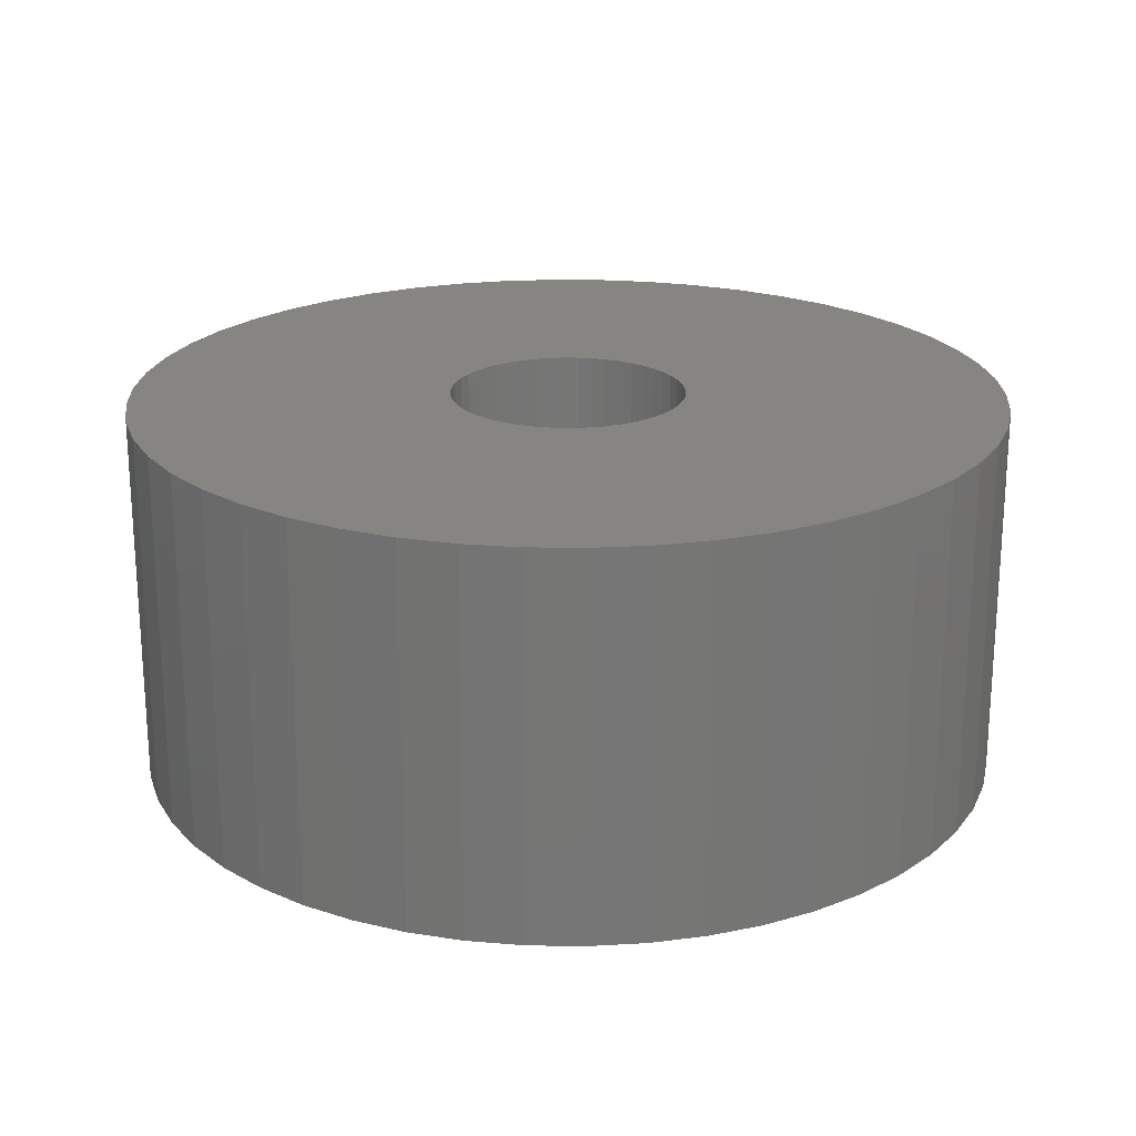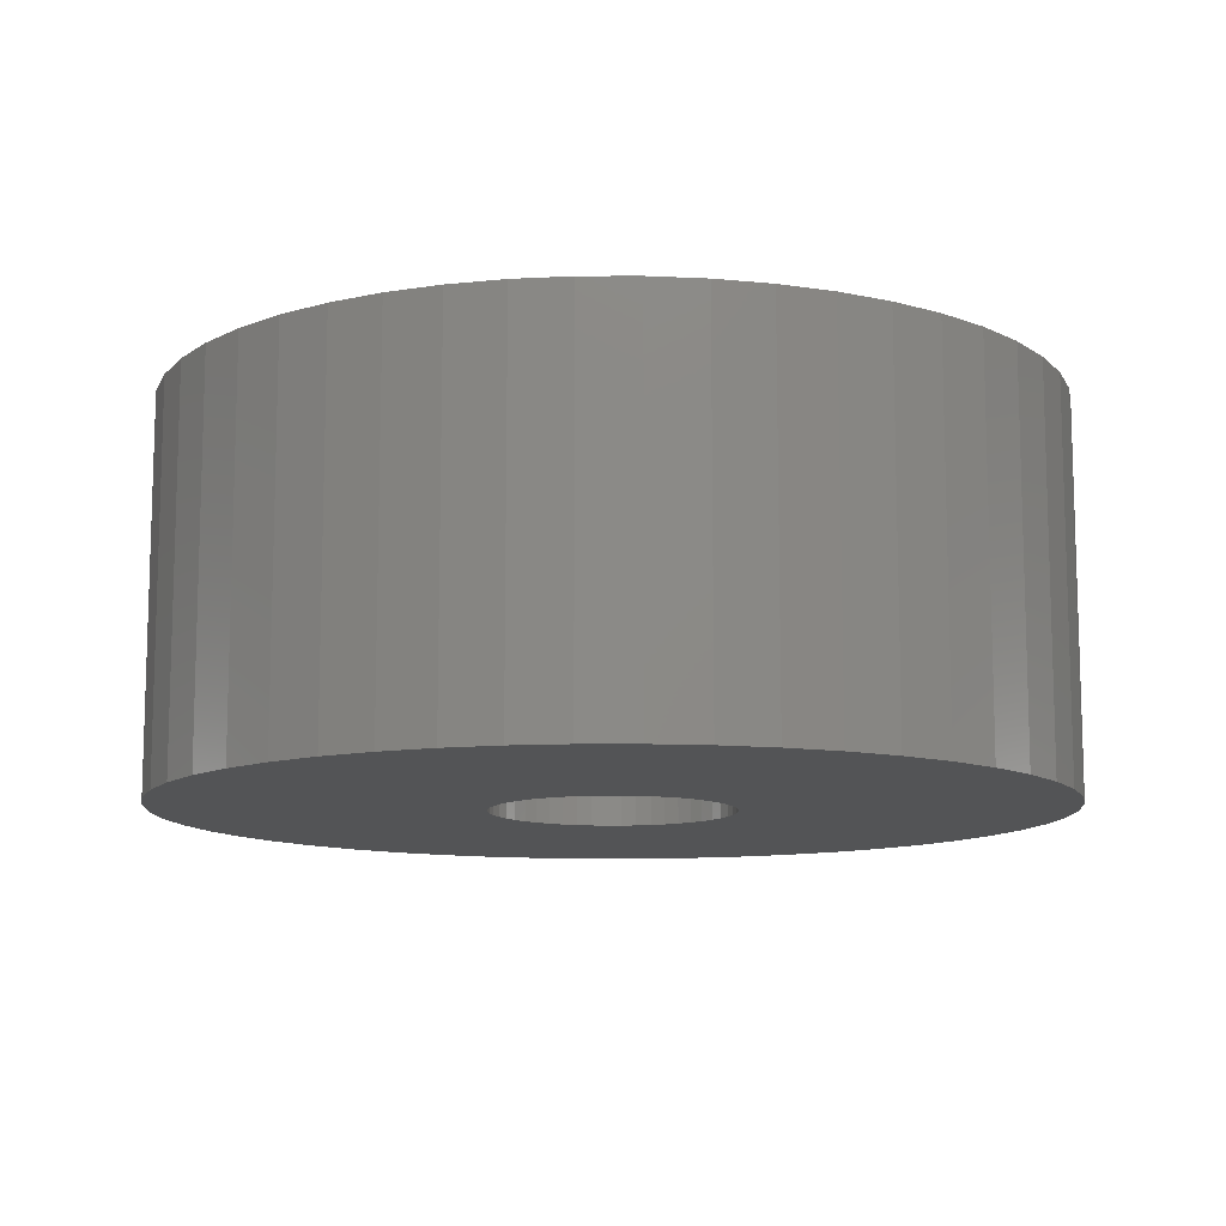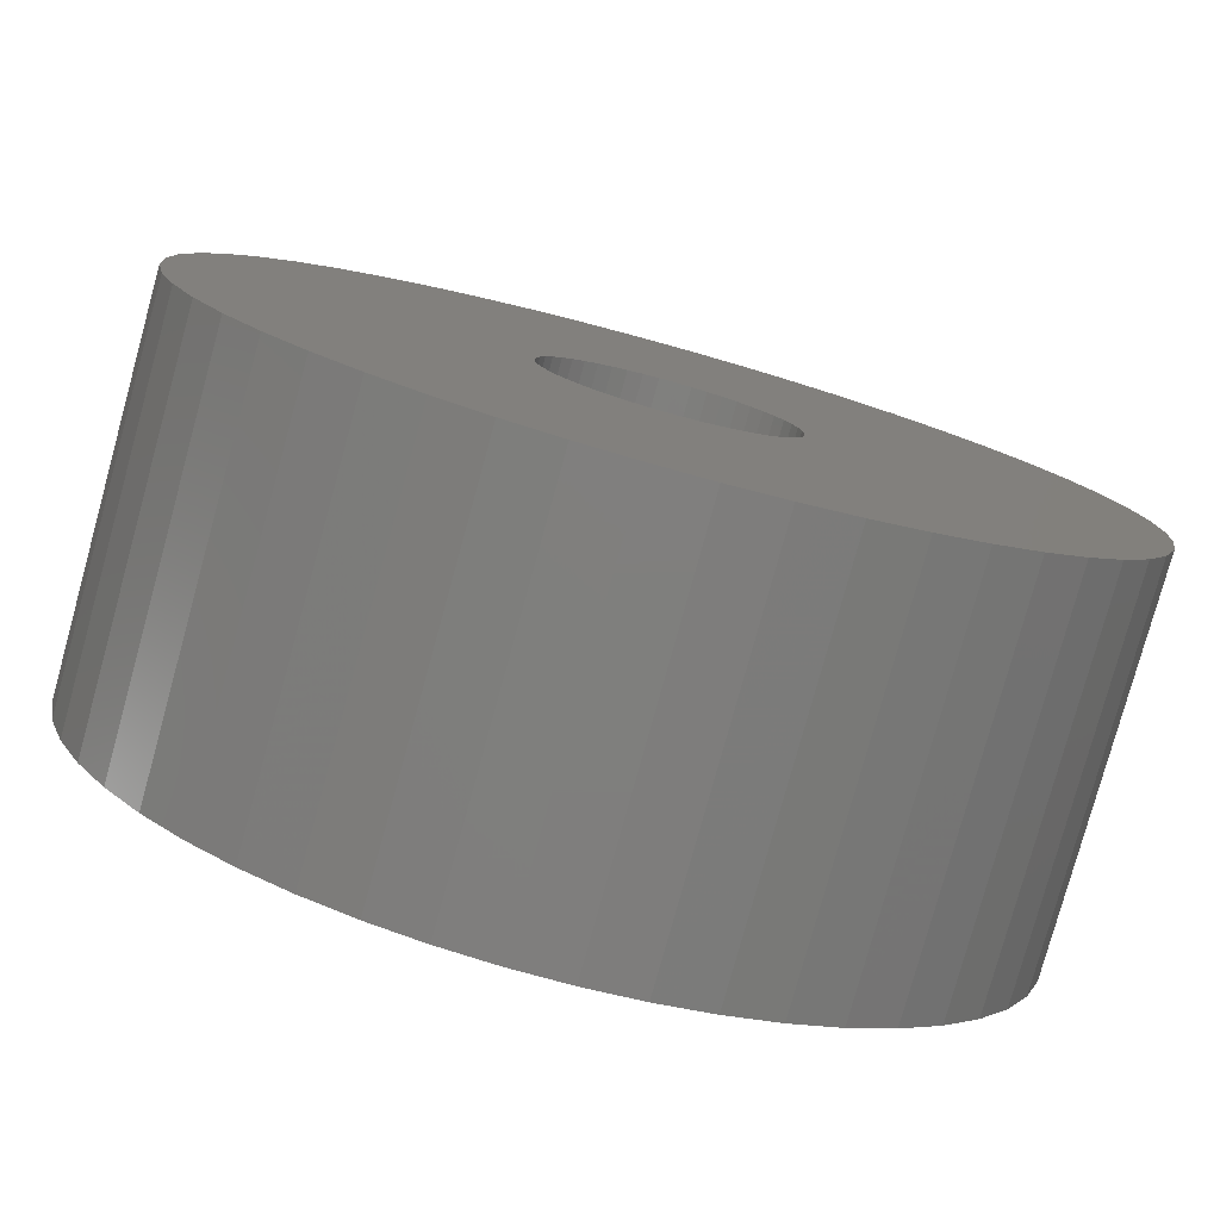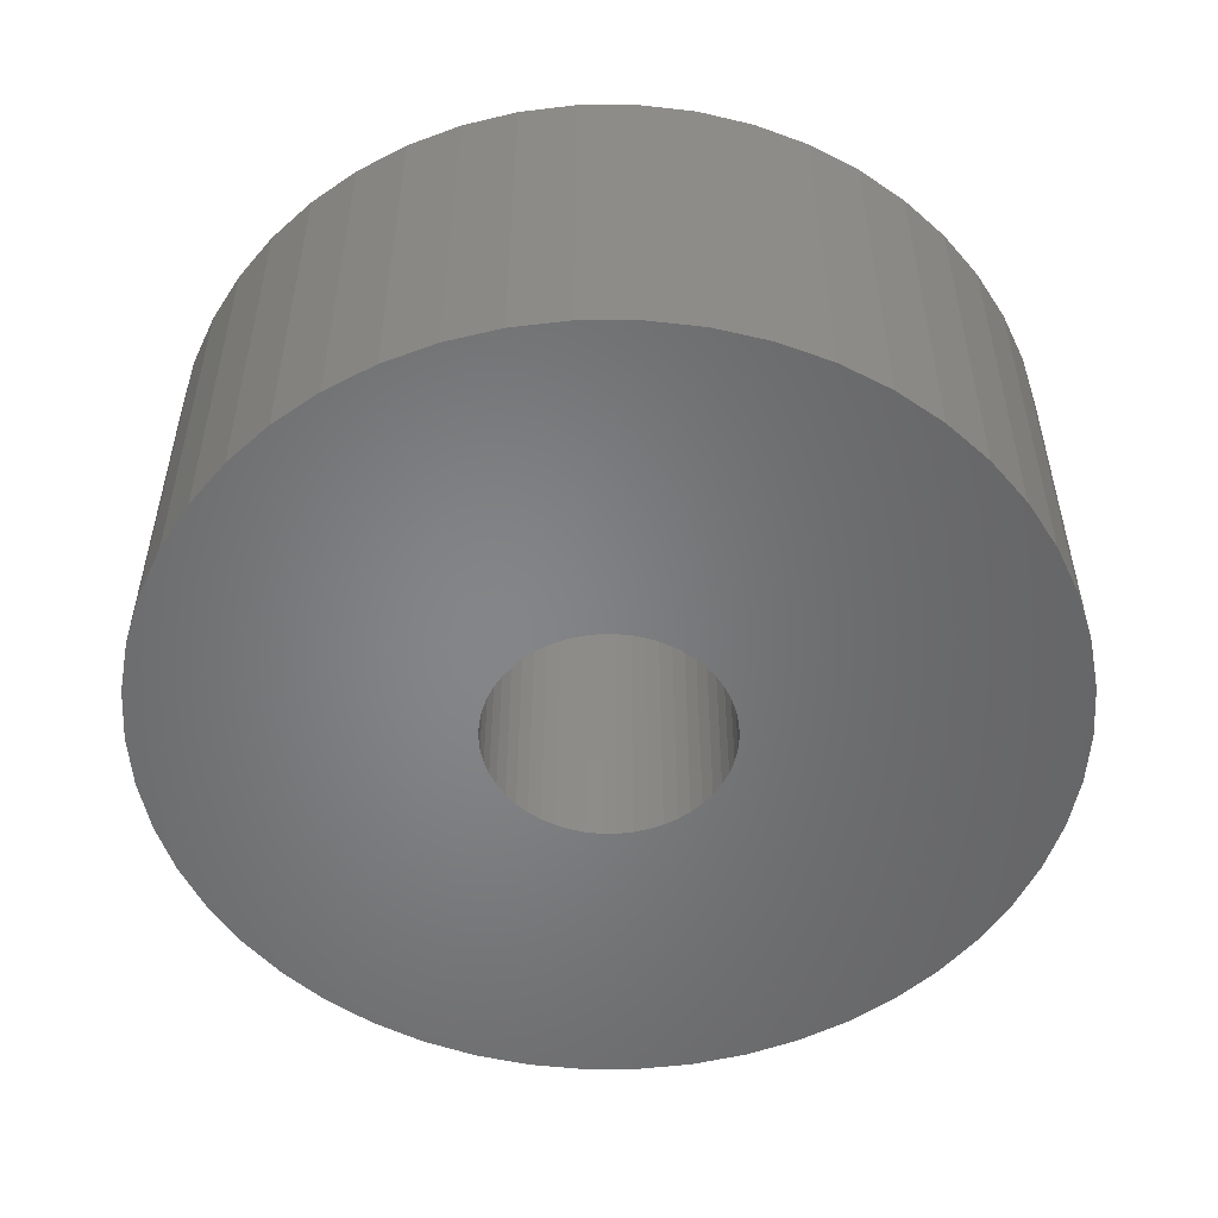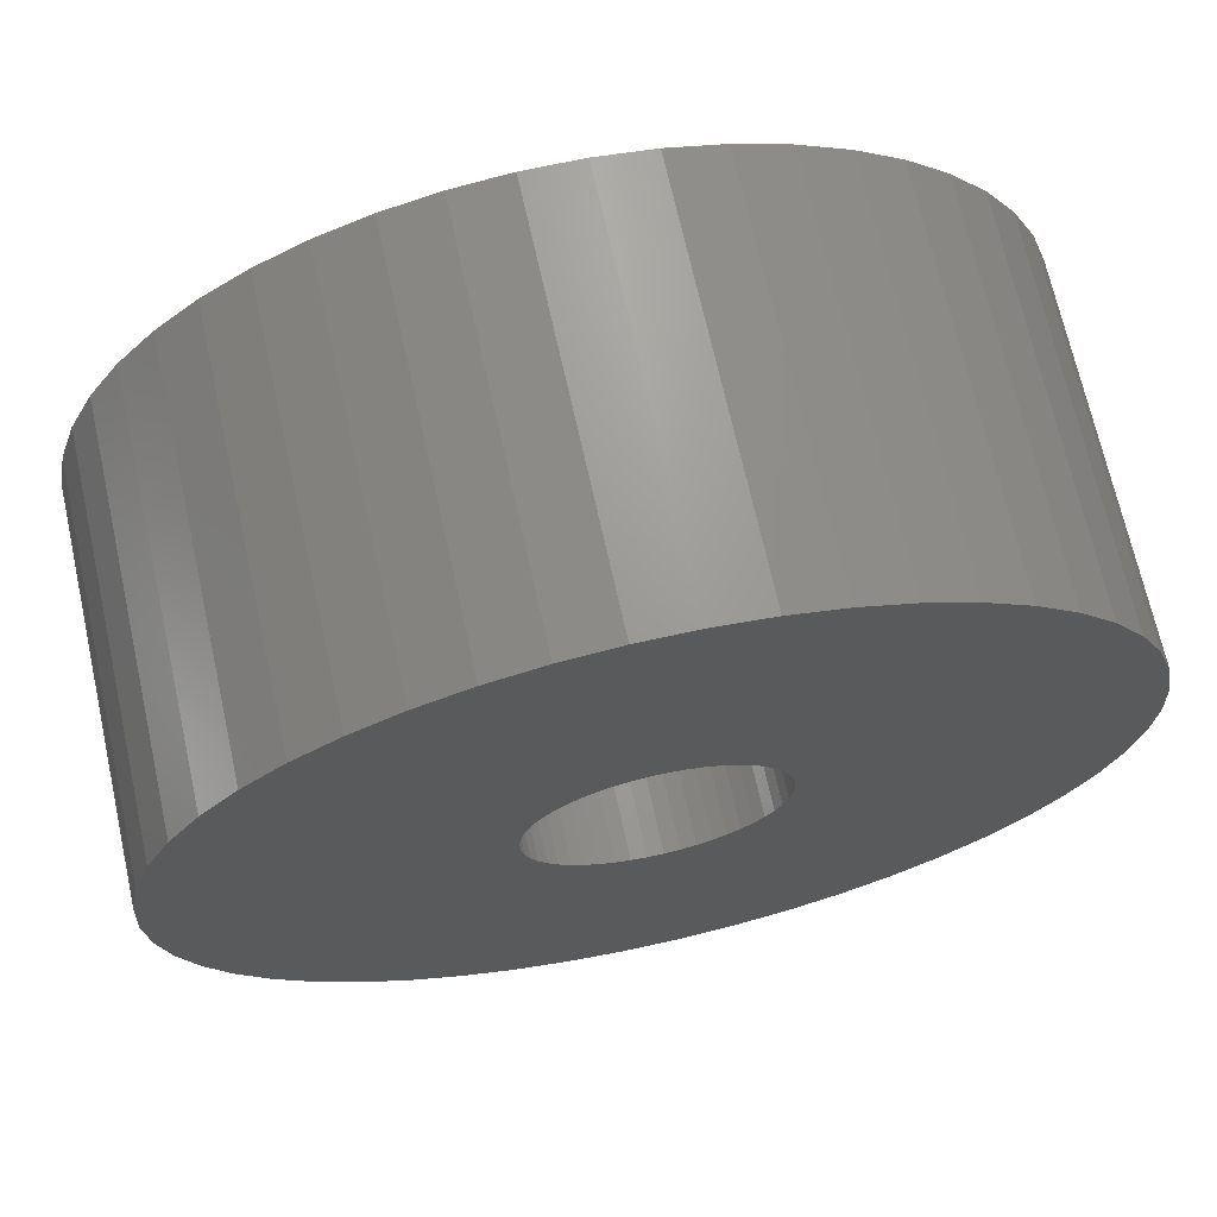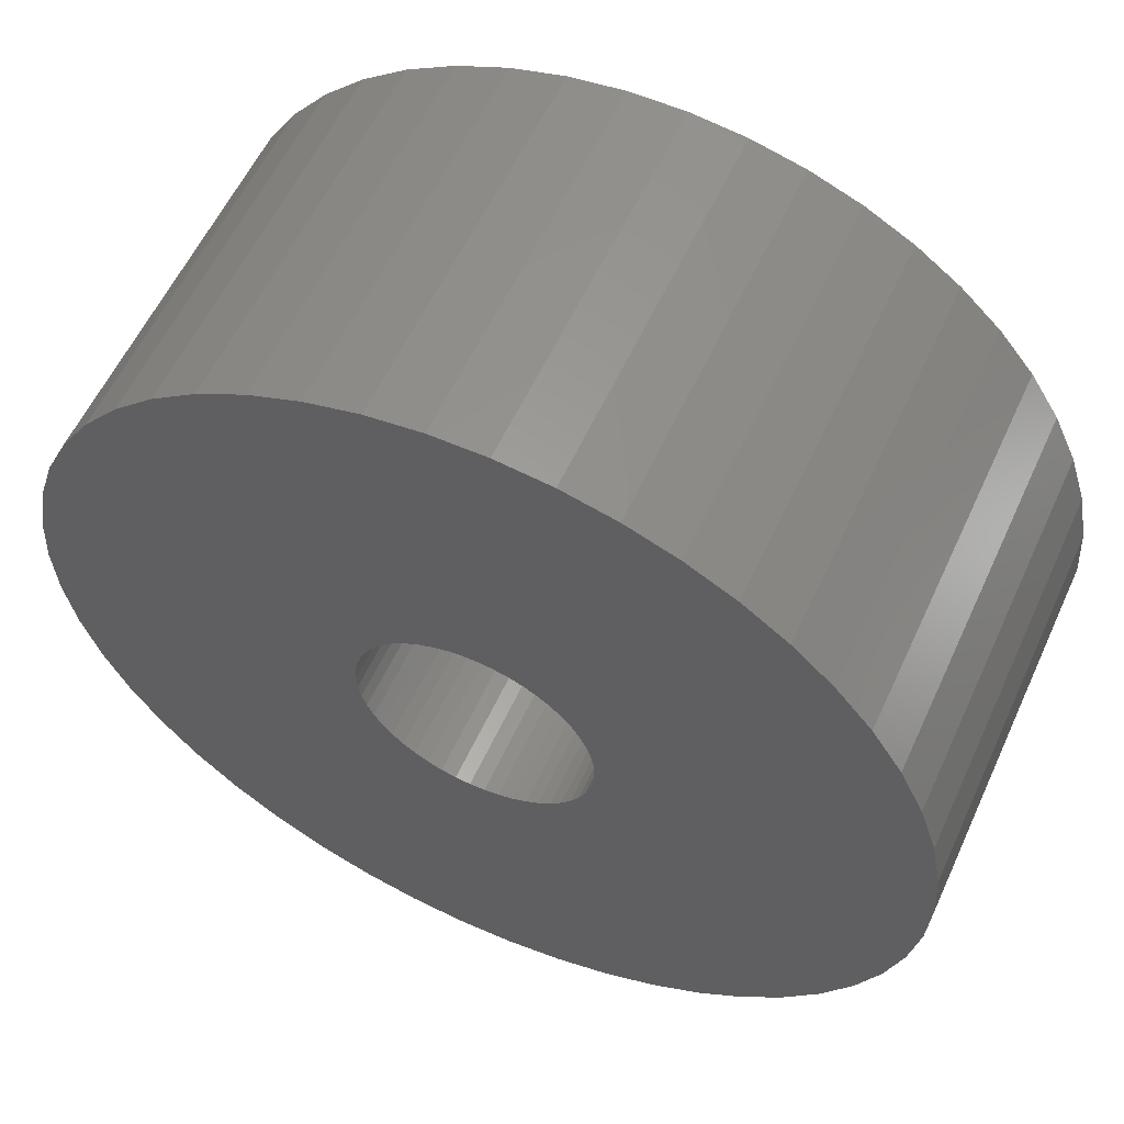
<metadata>
{"format":"stl","ext":"stl","renderer":"f3d","projection":"perspective","resolution":1024,"background":"white","views":[{"elev":21.5,"azim":109.4,"up":"+Z"},{"elev":-11.2,"azim":122.8,"up":"+Z"},{"elev":-78.9,"azim":164.6,"up":"+Y"},{"elev":-52.6,"azim":-107.8,"up":"+Z"},{"elev":69.3,"azim":-12.5,"up":"+Y"},{"elev":57.6,"azim":-155.5,"up":"+Y"}]}
</metadata>
<code>
# stl→obj: 200 verts, 400 faces
v 5.75 0 2.5
v 5.705 0.7207 -2.5
v 5.705 0.7207 2.5
v 5.75 0 -2.5
v -5.75 0 -2.5
v -5.705 0.7207 2.5
v -5.705 0.7207 -2.5
v -5.75 0 2.5
v 0.361 5.739 -2.5
v -0.361 5.739 2.5
v 0.361 5.739 2.5
v -0.361 5.739 -2.5
v -0.361 -5.739 -2.5
v 0.361 -5.739 2.5
v -0.361 -5.739 2.5
v 0.361 -5.739 -2.5
v 4.192 3.936 -2.5
v 3.665 4.43 2.5
v 4.192 3.936 2.5
v 3.665 4.43 -2.5
v -3.665 4.43 -2.5
v -4.192 3.936 2.5
v -3.665 4.43 2.5
v -4.192 3.936 -2.5
v -1.777 5.469 -2.5
v -2.448 5.203 2.5
v -1.777 5.469 2.5
v -2.448 5.203 -2.5
v 5.346 2.117 2.5
v 5.039 2.77 -2.5
v 5.039 2.77 2.5
v 5.346 2.117 -2.5
v 5.569 1.43 -2.5
v 5.569 1.43 2.5
v 2.448 5.203 -2.5
v 1.777 5.469 2.5
v 2.448 5.203 2.5
v 1.777 5.469 -2.5
v 1.077 5.648 2.5
v 1.077 5.648 -2.5
v 3.081 4.855 -2.5
v 3.081 4.855 2.5
v -5.346 2.117 -2.5
v -5.039 2.77 2.5
v -5.039 2.77 -2.5
v -5.346 2.117 2.5
v -5.569 1.43 -2.5
v -5.569 1.43 2.5
v -1.077 5.648 2.5
v -1.077 5.648 -2.5
v 1.077 -5.648 2.5
v 1.077 -5.648 -2.5
v 4.652 3.38 2.5
v 4.652 3.38 -2.5
v -4.652 3.38 2.5
v -4.652 3.38 -2.5
v 1.55 0 2.5
v 1.538 0.1943 2.5
v 5.705 -0.7207 2.5
v 1.501 0.3855 2.5
v 1.538 -0.1943 2.5
v 1.441 0.5706 2.5
v 5.569 -1.43 2.5
v 1.358 0.7467 2.5
v 1.501 -0.3855 2.5
v 1.254 0.9111 2.5
v 5.346 -2.117 2.5
v 1.13 1.061 2.5
v 1.441 -0.5706 2.5
v 0.988 1.194 2.5
v 5.039 -2.77 2.5
v 0.8305 1.309 2.5
v 1.358 -0.7467 2.5
v 0.66 1.402 2.5
v 4.652 -3.38 2.5
v 1.254 -0.9111 2.5
v 0.479 1.474 2.5
v 0.2904 1.523 2.5
v 0.09732 1.547 2.5
v -0.09732 1.547 2.5
v -0.2904 1.523 2.5
v -0.479 1.474 2.5
v -0.66 1.402 2.5
v -0.8305 1.309 2.5
v -3.081 4.855 2.5
v -0.988 1.194 2.5
v -1.13 1.061 2.5
v -1.254 0.9111 2.5
v 4.192 -3.936 2.5
v 1.13 -1.061 2.5
v 3.665 -4.43 2.5
v 0.988 -1.194 2.5
v 3.081 -4.855 2.5
v 0.8305 -1.309 2.5
v 2.448 -5.203 2.5
v 0.66 -1.402 2.5
v 1.777 -5.469 2.5
v 0.479 -1.474 2.5
v 0.2904 -1.523 2.5
v 0.09732 -1.547 2.5
v -0.09732 -1.547 2.5
v -0.2904 -1.523 2.5
v -1.077 -5.648 2.5
v -0.479 -1.474 2.5
v -1.777 -5.469 2.5
v -0.66 -1.402 2.5
v -2.448 -5.203 2.5
v -0.8305 -1.309 2.5
v -3.081 -4.855 2.5
v -0.988 -1.194 2.5
v -3.665 -4.43 2.5
v -1.13 -1.061 2.5
v -4.192 -3.936 2.5
v -1.254 -0.9111 2.5
v -4.652 -3.38 2.5
v -1.358 -0.7467 2.5
v -5.039 -2.77 2.5
v -1.441 -0.5706 2.5
v -5.346 -2.117 2.5
v -1.501 -0.3855 2.5
v -5.569 -1.43 2.5
v -1.538 -0.1943 2.5
v -5.705 -0.7207 2.5
v -1.55 0 2.5
v -1.358 0.7467 2.5
v -1.441 0.5706 2.5
v -1.501 0.3855 2.5
v -1.538 0.1943 2.5
v -3.081 4.855 -2.5
v 5.705 -0.7207 -2.5
v 5.569 -1.43 -2.5
v -4.192 -3.936 -2.5
v -3.665 -4.43 -2.5
v -5.039 -2.77 -2.5
v -5.346 -2.117 -2.5
v -4.652 -3.38 -2.5
v 1.55 0 -2.5
v 1.538 -0.1943 -2.5
v 1.501 -0.3855 -2.5
v 5.346 -2.117 -2.5
v 1.538 0.1943 -2.5
v 1.441 -0.5706 -2.5
v 5.039 -2.77 -2.5
v 1.358 -0.7467 -2.5
v 4.652 -3.38 -2.5
v 1.501 0.3855 -2.5
v 1.254 -0.9111 -2.5
v 4.192 -3.936 -2.5
v 1.13 -1.061 -2.5
v 3.665 -4.43 -2.5
v 1.441 0.5706 -2.5
v 0.988 -1.194 -2.5
v 3.081 -4.855 -2.5
v 0.8305 -1.309 -2.5
v 2.448 -5.203 -2.5
v 1.358 0.7467 -2.5
v 0.66 -1.402 -2.5
v 1.777 -5.469 -2.5
v 1.254 0.9111 -2.5
v 0.479 -1.474 -2.5
v 0.2904 -1.523 -2.5
v 0.09732 -1.547 -2.5
v -0.09732 -1.547 -2.5
v -0.2904 -1.523 -2.5
v -1.077 -5.648 -2.5
v -0.479 -1.474 -2.5
v -1.777 -5.469 -2.5
v -0.66 -1.402 -2.5
v -2.448 -5.203 -2.5
v -0.8305 -1.309 -2.5
v -3.081 -4.855 -2.5
v -0.988 -1.194 -2.5
v -1.13 -1.061 -2.5
v -1.254 -0.9111 -2.5
v 1.13 1.061 -2.5
v 0.988 1.194 -2.5
v 0.8305 1.309 -2.5
v 0.66 1.402 -2.5
v 0.479 1.474 -2.5
v 0.2904 1.523 -2.5
v 0.09732 1.547 -2.5
v -0.09732 1.547 -2.5
v -0.2904 1.523 -2.5
v -0.479 1.474 -2.5
v -0.66 1.402 -2.5
v -0.8305 1.309 -2.5
v -0.988 1.194 -2.5
v -1.13 1.061 -2.5
v -1.254 0.9111 -2.5
v -1.358 0.7467 -2.5
v -1.441 0.5706 -2.5
v -1.501 0.3855 -2.5
v -1.538 0.1943 -2.5
v -1.55 0 -2.5
v -1.358 -0.7467 -2.5
v -1.441 -0.5706 -2.5
v -1.501 -0.3855 -2.5
v -5.569 -1.43 -2.5
v -1.538 -0.1943 -2.5
v -5.705 -0.7207 -2.5
f 1 2 3
f 2 1 4
f 5 6 7
f 6 5 8
f 9 10 11
f 10 9 12
f 13 14 15
f 14 13 16
f 17 18 19
f 18 17 20
f 21 22 23
f 22 21 24
f 25 26 27
f 26 25 28
f 29 30 31
f 30 29 32
f 3 33 34
f 33 3 2
f 35 36 37
f 36 35 38
f 38 39 36
f 39 38 40
f 41 37 42
f 37 41 35
f 43 44 45
f 44 43 46
f 47 46 43
f 46 47 48
f 12 49 10
f 49 12 50
f 16 51 14
f 51 16 52
f 34 32 29
f 32 34 33
f 53 17 19
f 17 53 54
f 31 54 53
f 54 31 30
f 40 11 39
f 11 40 9
f 20 42 18
f 42 20 41
f 45 55 56
f 55 45 44
f 56 22 24
f 22 56 55
f 7 48 47
f 48 7 6
f 57 1 3
f 58 3 34
f 1 57 59
f 60 34 29
f 61 59 57
f 62 29 31
f 59 61 63
f 64 31 53
f 65 63 61
f 66 53 19
f 63 65 67
f 68 19 18
f 69 67 65
f 70 18 42
f 67 69 71
f 72 42 37
f 73 71 69
f 74 37 36
f 71 73 75
f 76 75 73
f 3 58 57
f 34 60 58
f 29 62 60
f 31 64 62
f 53 66 64
f 19 68 66
f 77 36 39
f 18 70 68
f 42 72 70
f 37 74 72
f 36 77 74
f 78 39 11
f 39 78 77
f 11 79 78
f 11 80 79
f 10 80 11
f 80 10 81
f 49 81 10
f 81 49 82
f 27 82 49
f 82 27 83
f 26 83 27
f 83 26 84
f 85 84 26
f 84 85 86
f 23 86 85
f 86 23 87
f 22 87 23
f 55 88 22
f 87 22 88
f 75 76 89
f 90 89 76
f 89 90 91
f 92 91 90
f 91 92 93
f 94 93 92
f 93 94 95
f 96 95 94
f 95 96 97
f 98 97 96
f 97 98 51
f 99 51 98
f 51 99 14
f 100 14 99
f 101 14 100
f 15 101 102
f 101 15 14
f 103 102 104
f 105 104 106
f 107 106 108
f 109 108 110
f 102 103 15
f 111 110 112
f 113 112 114
f 115 114 116
f 117 116 118
f 119 118 120
f 121 120 122
f 104 105 103
f 123 122 124
f 88 55 125
f 44 125 55
f 106 107 105
f 125 44 126
f 108 109 107
f 46 126 44
f 110 111 109
f 126 46 127
f 112 113 111
f 48 127 46
f 114 115 113
f 127 48 128
f 116 117 115
f 6 128 48
f 118 119 117
f 128 6 124
f 120 121 119
f 8 124 6
f 122 123 121
f 124 8 123
f 28 85 26
f 85 28 129
f 129 23 85
f 23 129 21
f 50 27 49
f 27 50 25
f 59 4 1
f 4 59 130
f 63 130 59
f 130 63 131
f 132 111 113
f 111 132 133
f 134 119 135
f 119 134 117
f 136 117 134
f 117 136 115
f 137 4 130
f 138 130 131
f 4 137 2
f 139 131 140
f 141 2 137
f 142 140 143
f 2 141 33
f 144 143 145
f 146 33 141
f 147 145 148
f 33 146 32
f 149 148 150
f 151 32 146
f 152 150 153
f 32 151 30
f 154 153 155
f 156 30 151
f 157 155 158
f 30 156 54
f 159 54 156
f 130 138 137
f 131 139 138
f 140 142 139
f 143 144 142
f 145 147 144
f 148 149 147
f 160 158 52
f 150 152 149
f 153 154 152
f 155 157 154
f 158 160 157
f 161 52 16
f 52 161 160
f 16 162 161
f 16 163 162
f 13 163 16
f 163 13 164
f 165 164 13
f 164 165 166
f 167 166 165
f 166 167 168
f 169 168 167
f 168 169 170
f 171 170 169
f 170 171 172
f 133 172 171
f 172 133 173
f 132 173 133
f 136 174 132
f 173 132 174
f 54 159 17
f 175 17 159
f 17 175 20
f 176 20 175
f 20 176 41
f 177 41 176
f 41 177 35
f 178 35 177
f 35 178 38
f 179 38 178
f 38 179 40
f 180 40 179
f 40 180 9
f 181 9 180
f 182 9 181
f 12 182 183
f 182 12 9
f 50 183 184
f 25 184 185
f 28 185 186
f 129 186 187
f 183 50 12
f 21 187 188
f 24 188 189
f 56 189 190
f 45 190 191
f 43 191 192
f 47 192 193
f 184 25 50
f 7 193 194
f 174 136 195
f 134 195 136
f 185 28 25
f 195 134 196
f 186 129 28
f 135 196 134
f 187 21 129
f 196 135 197
f 188 24 21
f 198 197 135
f 189 56 24
f 197 198 199
f 190 45 56
f 200 199 198
f 191 43 45
f 199 200 194
f 192 47 43
f 5 194 200
f 193 7 47
f 194 5 7
f 155 93 95
f 93 155 153
f 71 140 67
f 140 71 143
f 132 115 136
f 115 132 113
f 135 121 198
f 121 135 119
f 150 89 91
f 89 150 148
f 158 95 97
f 95 158 155
f 52 97 51
f 97 52 158
f 75 143 71
f 143 75 145
f 89 145 75
f 145 89 148
f 67 131 63
f 131 67 140
f 165 15 103
f 15 165 13
f 169 105 107
f 105 169 167
f 133 109 111
f 109 133 171
f 198 123 200
f 123 198 121
f 200 8 5
f 8 200 123
f 153 91 93
f 91 153 150
f 167 103 105
f 103 167 165
f 171 107 109
f 107 171 169
f 137 58 141
f 58 137 57
f 124 193 128
f 193 124 194
f 182 79 80
f 79 182 181
f 176 68 70
f 68 176 175
f 188 86 87
f 86 188 187
f 185 82 83
f 82 185 184
f 147 73 144
f 73 147 76
f 151 64 156
f 64 151 62
f 156 66 159
f 66 156 64
f 179 74 77
f 74 179 178
f 180 77 78
f 77 180 179
f 177 70 72
f 70 177 176
f 125 189 88
f 189 125 190
f 88 188 87
f 188 88 189
f 127 191 126
f 191 127 192
f 186 83 84
f 83 186 185
f 183 80 81
f 80 183 182
f 138 57 137
f 57 138 61
f 163 102 101
f 102 163 164
f 146 62 151
f 62 146 60
f 141 60 146
f 60 141 58
f 159 68 175
f 68 159 66
f 181 78 79
f 78 181 180
f 178 72 74
f 72 178 177
f 126 190 125
f 190 126 191
f 128 192 127
f 192 128 193
f 187 84 86
f 84 187 186
f 184 81 82
f 81 184 183
f 149 92 90
f 92 149 152
f 142 65 139
f 65 142 69
f 144 69 142
f 69 144 73
f 139 61 138
f 61 139 65
f 118 197 120
f 197 118 196
f 149 76 147
f 76 149 90
f 154 96 94
f 96 154 157
f 166 106 104
f 106 166 168
f 112 174 114
f 174 112 173
f 122 194 124
f 194 122 199
f 161 100 99
f 100 161 162
f 152 94 92
f 94 152 154
f 157 98 96
f 98 157 160
f 162 101 100
f 101 162 163
f 164 104 102
f 104 164 166
f 168 108 106
f 108 168 170
f 114 195 116
f 195 114 174
f 116 196 118
f 196 116 195
f 120 199 122
f 199 120 197
f 160 99 98
f 99 160 161
f 172 112 110
f 112 172 173
f 170 110 108
f 110 170 172

</code>
